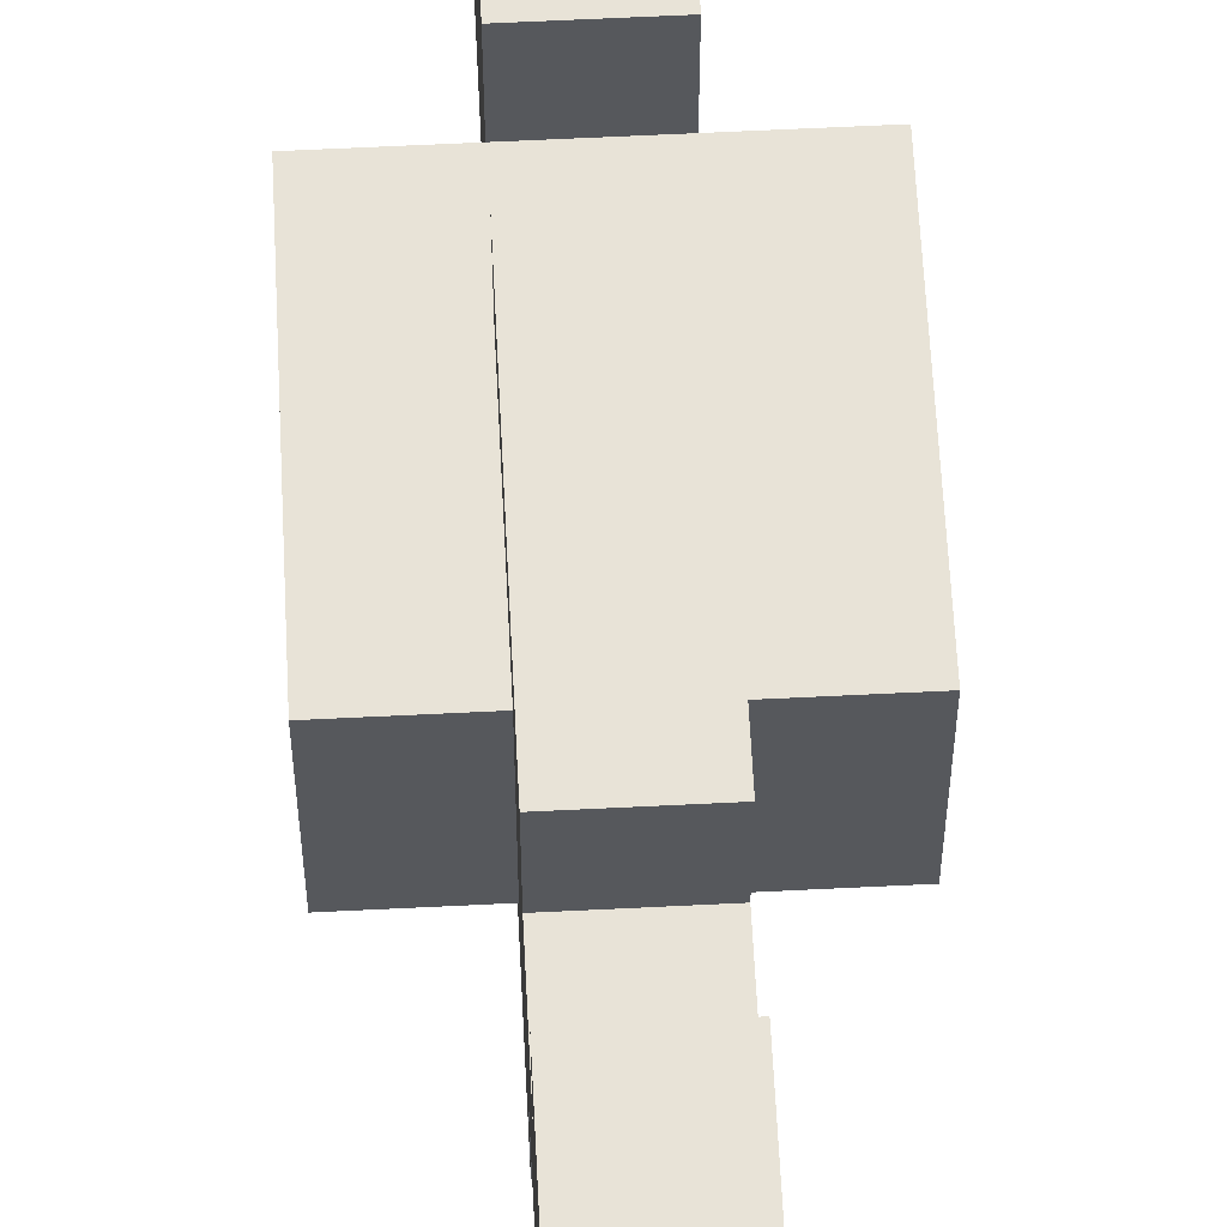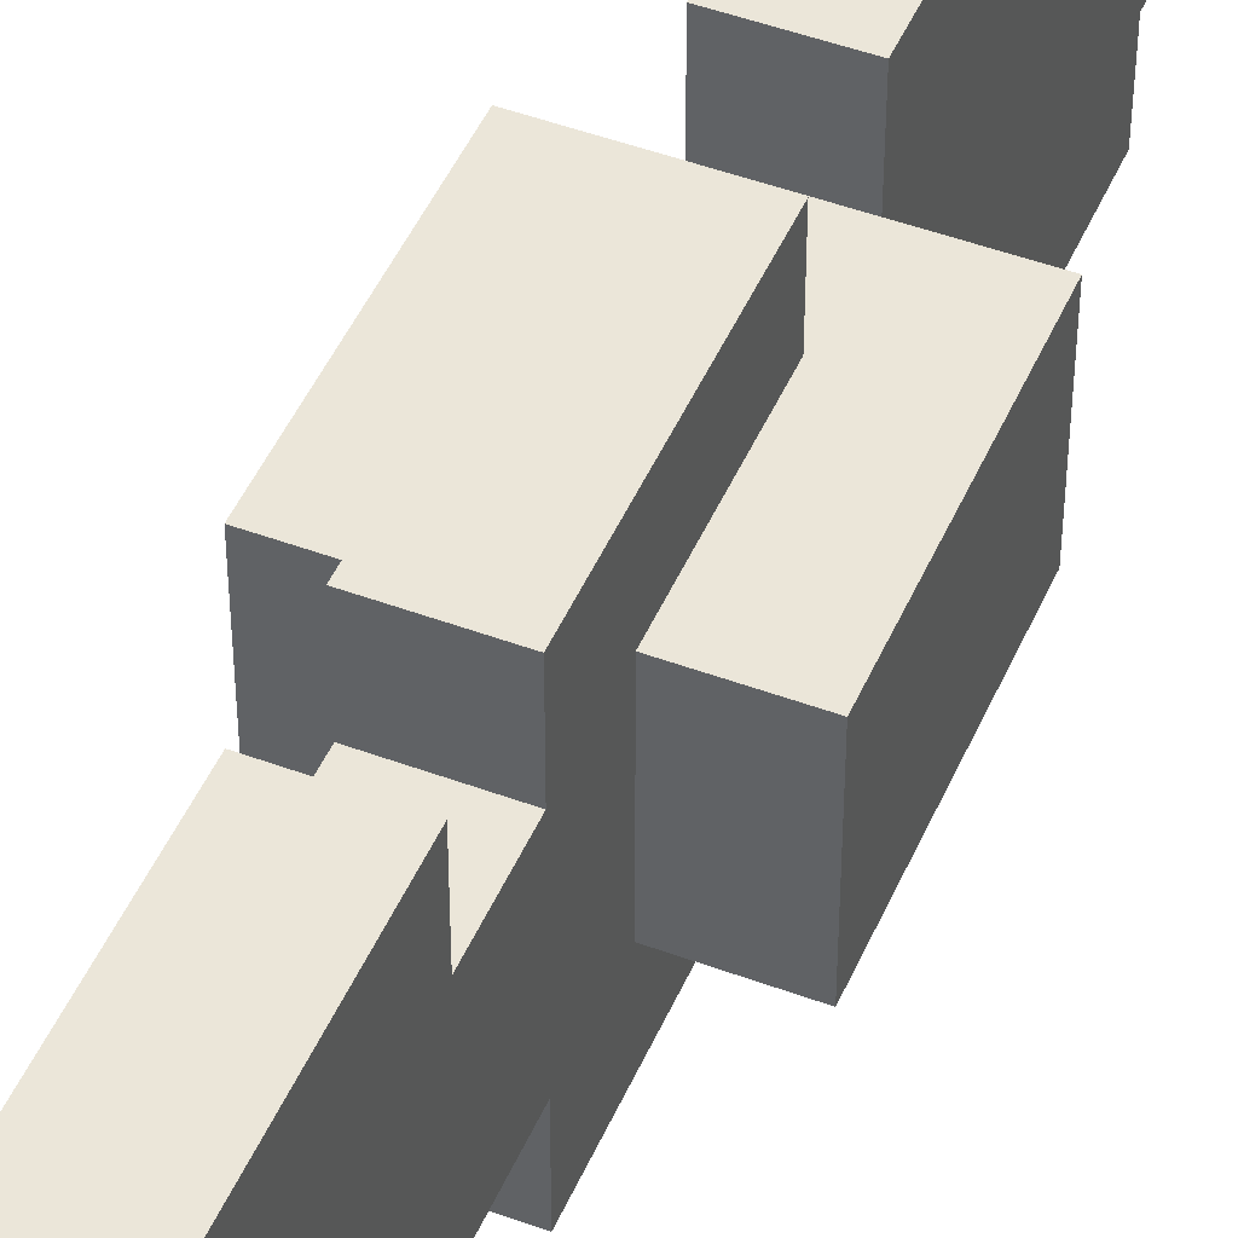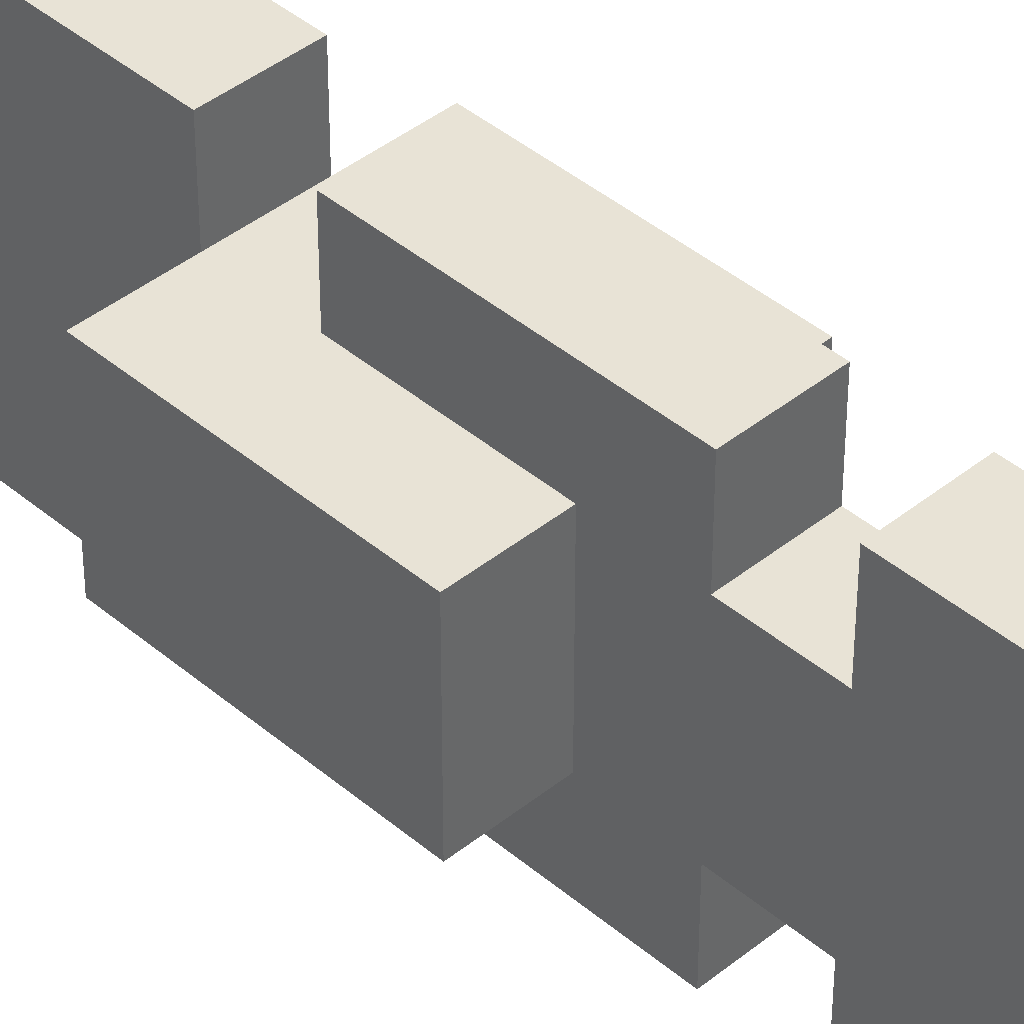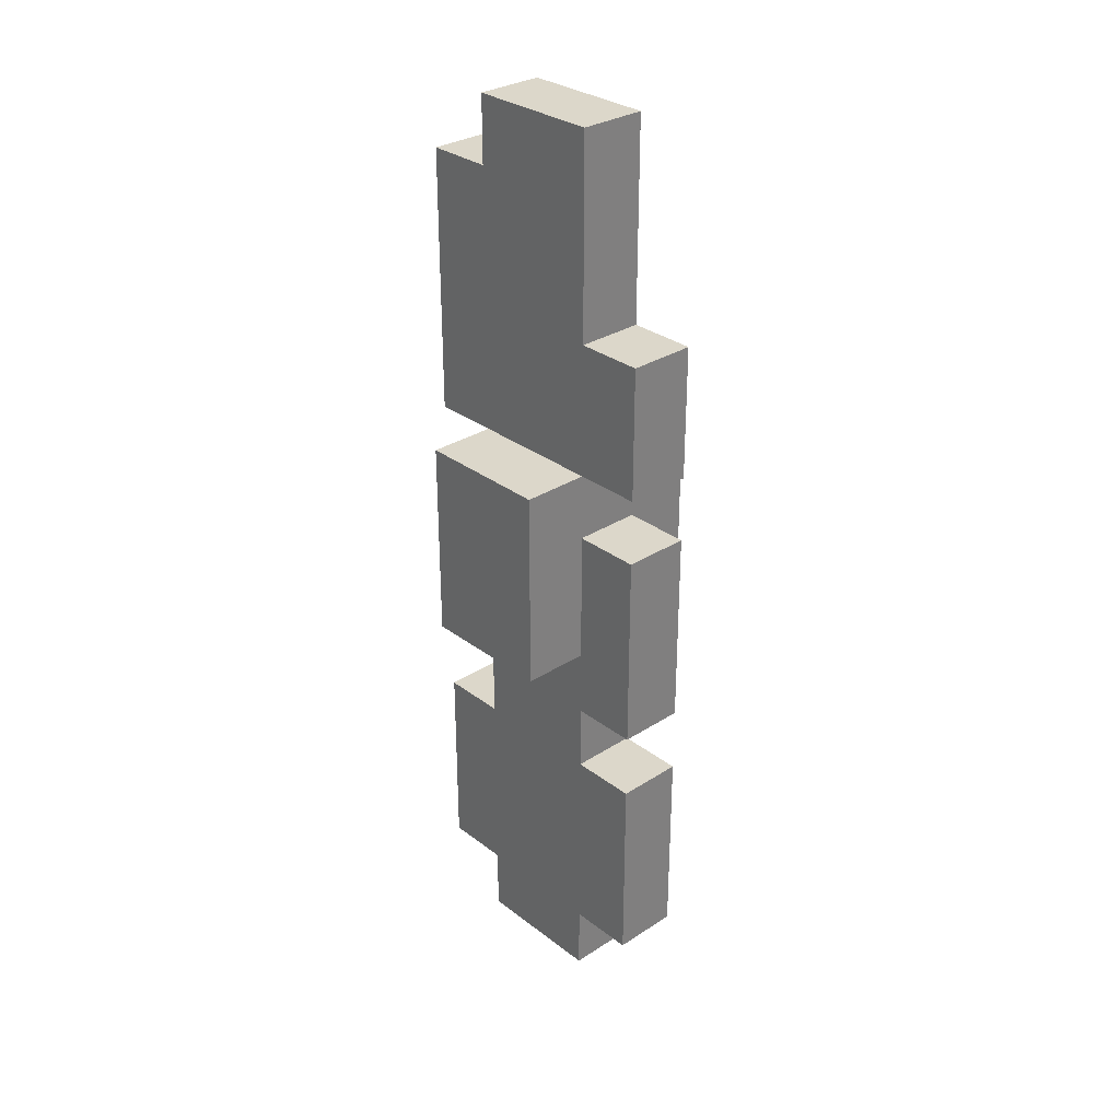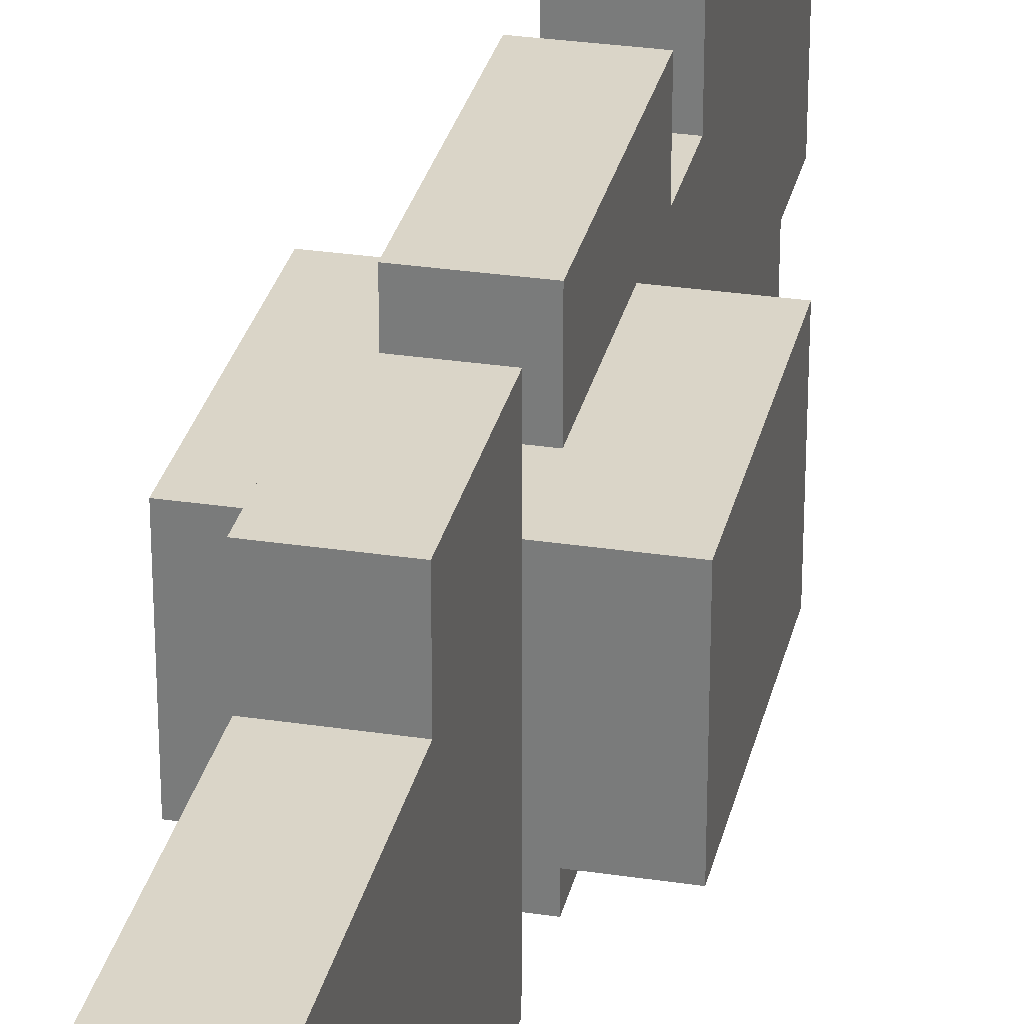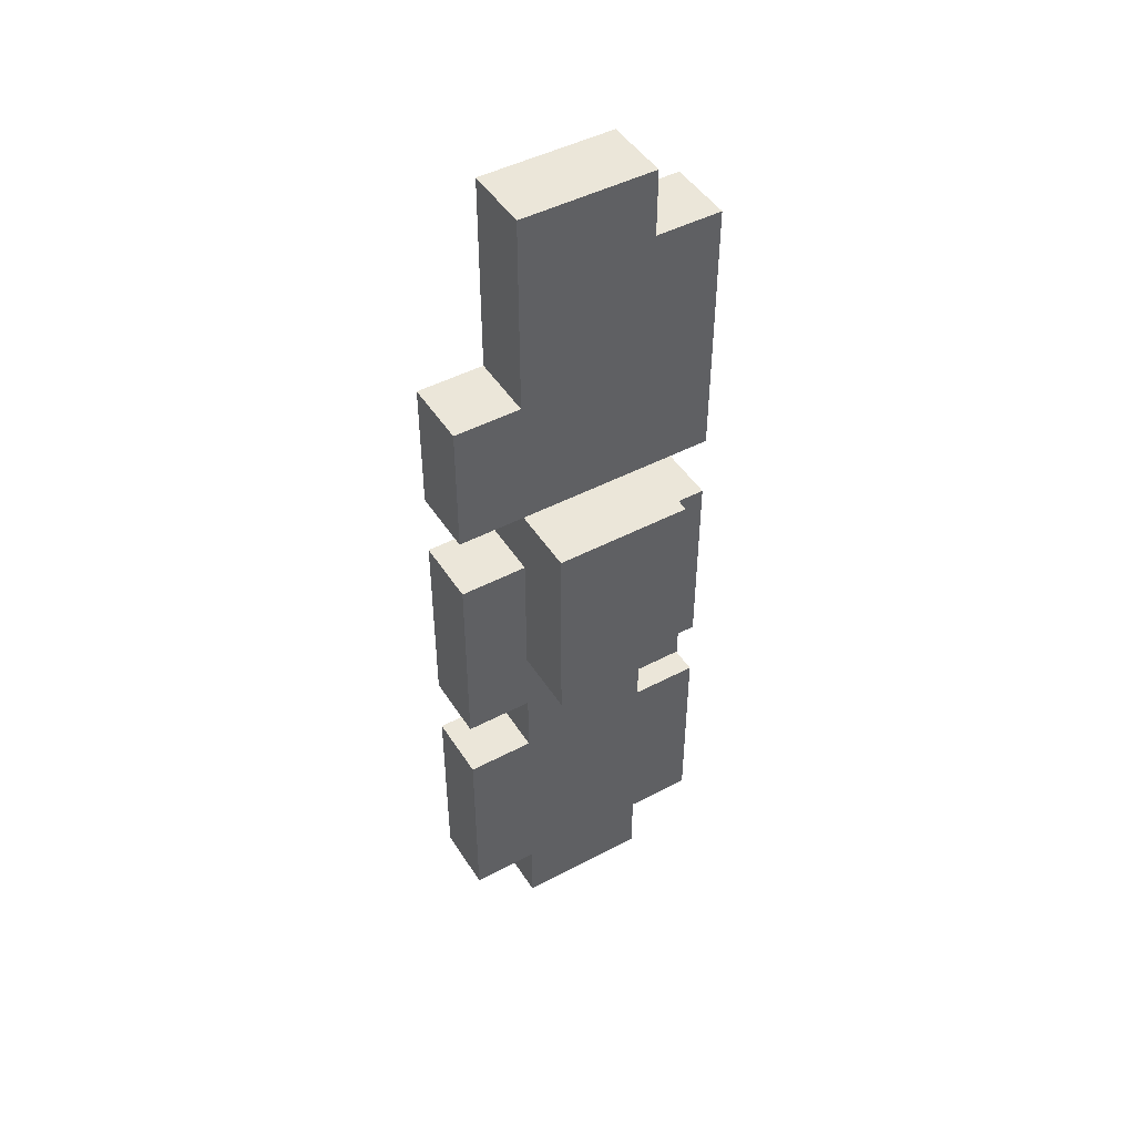
<metadata>
{"format":"obj","ext":"obj","renderer":"f3d","projection":"perspective","resolution":1024,"background":"white","views":[{"elev":61.9,"azim":177.1,"up":"+Y"},{"elev":47.3,"azim":-157.2,"up":"+Y"},{"elev":41.5,"azim":135.7,"up":"+Y"},{"elev":30.8,"azim":137.3,"up":"+Z"},{"elev":29.4,"azim":12.6,"up":"+Y"},{"elev":46.8,"azim":-120.9,"up":"+Z"}]}
</metadata>
<code>
v -8.5 7 6.5
v -8.5 7 3.5
v -8.5 9 6.5
v -8.5 9 3.5
v -7.5 6 10.5
v -7.5 6 8.5
v -7.5 6 6.5
v -7.5 6 5.5
v -7.5 6 2.5
v -7.5 6 1.5
v -7.5 6 -1.5
v -7.5 7 11.5
v -7.5 7 10.5
v -7.5 7 8.5
v -7.5 7 6.5
v -7.5 7 5.5
v -7.5 7 3.5
v -7.5 7 2.5
v -7.5 7 1.5
v -7.5 7 -1.5
v -7.5 7 -2.5
v -7.5 9 11.5
v -7.5 9 8.5
v -7.5 9 6.5
v -7.5 9 5.5
v -7.5 9 3.5
v -7.5 9 2.5
v -7.5 9 1.5
v -7.5 9 -1.5
v -7.5 9 -2.5
v -7.5 10 8.5
v -7.5 10 6.5
v -7.5 10 5.5
v -7.5 10 2.5
v -7.5 10 1.5
v -7.5 10 -1.5
v -6.5 6 10.5
v -6.5 6 8.5
v -6.5 6 6.5
v -6.5 6 5.5
v -6.5 6 2.5
v -6.5 6 1.5
v -6.5 6 -1.5
v -6.5 7 11.5
v -6.5 7 10.5
v -6.5 7 8.5
v -6.5 7 6.5
v -6.5 7 5.5
v -6.5 7 3.5
v -6.5 7 2.5
v -6.5 7 1.5
v -6.5 7 -1.5
v -6.5 7 -2.5
v -6.5 9 11.5
v -6.5 9 8.5
v -6.5 9 6.5
v -6.5 9 5.5
v -6.5 9 3.5
v -6.5 9 2.5
v -6.5 9 1.5
v -6.5 9 -1.5
v -6.5 9 -2.5
v -6.5 10 8.5
v -6.5 10 6.5
v -6.5 10 5.5
v -6.5 10 2.5
v -6.5 10 1.5
v -6.5 10 -1.5
v -5.5 7 6.5
v -5.5 7 3.5
v -5.5 9 6.5
v -5.5 9 3.5
v -7.5 7 11.5
v -7.5 9 11.5
v -6.5 7 11.5
v -6.5 9 11.5
v -7.5 6 10.5
v -7.5 7 10.5
v -6.5 6 10.5
v -6.5 7 10.5
v -7.5 9 8.5
v -7.5 10 8.5
v -6.5 9 8.5
v -6.5 10 8.5
v -8.5 7 6.5
v -8.5 9 6.5
v -7.5 7 6.5
v -7.5 9 6.5
v -6.5 7 6.5
v -6.5 9 6.5
v -5.5 7 6.5
v -5.5 9 6.5
v -7.5 6 5.5
v -7.5 7 5.5
v -7.5 9 5.5
v -7.5 10 5.5
v -6.5 6 5.5
v -6.5 7 5.5
v -6.5 9 5.5
v -6.5 10 5.5
v -7.5 6 1.5
v -7.5 7 1.5
v -7.5 9 1.5
v -7.5 10 1.5
v -6.5 6 1.5
v -6.5 7 1.5
v -6.5 9 1.5
v -6.5 10 1.5
v -7.5 6 6.5
v -7.5 7 6.5
v -7.5 9 6.5
v -7.5 10 6.5
v -6.5 6 6.5
v -6.5 7 6.5
v -6.5 9 6.5
v -6.5 10 6.5
v -8.5 7 3.5
v -8.5 9 3.5
v -7.5 7 3.5
v -7.5 9 3.5
v -6.5 7 3.5
v -6.5 9 3.5
v -5.5 7 3.5
v -5.5 9 3.5
v -7.5 6 2.5
v -7.5 7 2.5
v -7.5 9 2.5
v -7.5 10 2.5
v -6.5 6 2.5
v -6.5 7 2.5
v -6.5 9 2.5
v -6.5 10 2.5
v -7.5 6 -1.5
v -7.5 7 -1.5
v -7.5 9 -1.5
v -7.5 10 -1.5
v -6.5 6 -1.5
v -6.5 7 -1.5
v -6.5 9 -1.5
v -6.5 10 -1.5
v -7.5 7 -2.5
v -7.5 9 -2.5
v -6.5 7 -2.5
v -6.5 9 -2.5
v -7.5 6 10.5
v -6.5 6 10.5
v -7.5 6 8.5
v -6.5 6 8.5
v -7.5 6 6.5
v -6.5 6 6.5
v -7.5 6 5.5
v -6.5 6 5.5
v -7.5 6 2.5
v -6.5 6 2.5
v -7.5 6 1.5
v -6.5 6 1.5
v -7.5 6 -1.5
v -6.5 6 -1.5
v -7.5 7 11.5
v -6.5 7 11.5
v -7.5 7 10.5
v -6.5 7 10.5
v -8.5 7 6.5
v -7.5 7 6.5
v -6.5 7 6.5
v -5.5 7 6.5
v -7.5 7 5.5
v -6.5 7 5.5
v -8.5 7 3.5
v -7.5 7 3.5
v -6.5 7 3.5
v -5.5 7 3.5
v -7.5 7 2.5
v -6.5 7 2.5
v -7.5 7 1.5
v -6.5 7 1.5
v -7.5 7 -1.5
v -6.5 7 -1.5
v -7.5 7 -2.5
v -6.5 7 -2.5
v -7.5 9 11.5
v -6.5 9 11.5
v -7.5 9 8.5
v -6.5 9 8.5
v -8.5 9 6.5
v -7.5 9 6.5
v -6.5 9 6.5
v -5.5 9 6.5
v -7.5 9 5.5
v -6.5 9 5.5
v -8.5 9 3.5
v -7.5 9 3.5
v -6.5 9 3.5
v -5.5 9 3.5
v -7.5 9 2.5
v -6.5 9 2.5
v -7.5 9 1.5
v -6.5 9 1.5
v -7.5 9 -1.5
v -6.5 9 -1.5
v -7.5 9 -2.5
v -6.5 9 -2.5
v -7.5 10 8.5
v -6.5 10 8.5
v -7.5 10 6.5
v -6.5 10 6.5
v -7.5 10 5.5
v -6.5 10 5.5
v -7.5 10 2.5
v -6.5 10 2.5
v -7.5 10 1.5
v -6.5 10 1.5
v -7.5 10 -1.5
v -6.5 10 -1.5
f 3 2 1
f 4 2 3
f 13 6 5
f 14 7 6
f 14 6 13
f 15 7 14
f 16 9 8
f 17 9 16
f 18 9 17
f 19 11 10
f 20 11 19
f 22 13 12
f 22 15 14
f 22 14 13
f 23 15 22
f 24 15 23
f 26 18 17
f 27 20 19
f 27 19 18
f 27 18 26
f 28 20 27
f 29 21 20
f 29 20 28
f 30 21 29
f 31 24 23
f 32 24 31
f 33 26 25
f 33 27 26
f 34 27 33
f 35 29 28
f 36 29 35
f 37 38 45
f 38 39 46
f 45 38 46
f 46 39 47
f 40 41 48
f 48 41 49
f 49 41 50
f 42 43 51
f 51 43 52
f 44 45 54
f 46 47 54
f 45 46 54
f 54 47 55
f 55 47 56
f 49 50 58
f 51 52 59
f 50 51 59
f 58 50 59
f 59 52 60
f 52 53 61
f 60 52 61
f 61 53 62
f 55 56 63
f 63 56 64
f 57 58 65
f 58 59 65
f 65 59 66
f 60 61 67
f 67 61 68
f 69 70 71
f 71 70 72
f 75 74 73
f 76 74 75
f 79 78 77
f 80 78 79
f 83 82 81
f 84 82 83
f 87 86 85
f 88 86 87
f 91 90 89
f 92 90 91
f 97 94 93
f 98 94 97
f 99 96 95
f 100 96 99
f 105 102 101
f 106 102 105
f 107 104 103
f 108 104 107
f 109 110 113
f 113 110 114
f 111 112 115
f 115 112 116
f 117 118 119
f 119 118 120
f 121 122 123
f 123 122 124
f 125 126 129
f 129 126 130
f 127 128 131
f 131 128 132
f 133 134 137
f 137 134 138
f 135 136 139
f 139 136 140
f 141 142 143
f 143 142 144
f 147 146 145
f 148 146 147
f 149 148 147
f 150 148 149
f 153 152 151
f 154 152 153
f 157 156 155
f 158 156 157
f 161 160 159
f 162 160 161
f 167 165 164
f 167 164 163
f 168 166 165
f 168 165 167
f 169 167 163
f 170 167 169
f 171 166 168
f 172 166 171
f 175 174 173
f 176 174 175
f 179 178 177
f 180 178 179
f 181 182 183
f 183 182 184
f 186 187 189
f 185 186 189
f 187 188 190
f 189 187 190
f 185 189 191
f 191 189 192
f 190 188 193
f 193 188 194
f 195 196 197
f 197 196 198
f 199 200 201
f 201 200 202
f 203 204 205
f 205 204 206
f 207 208 209
f 209 208 210
f 211 212 213
f 213 212 214

</code>
